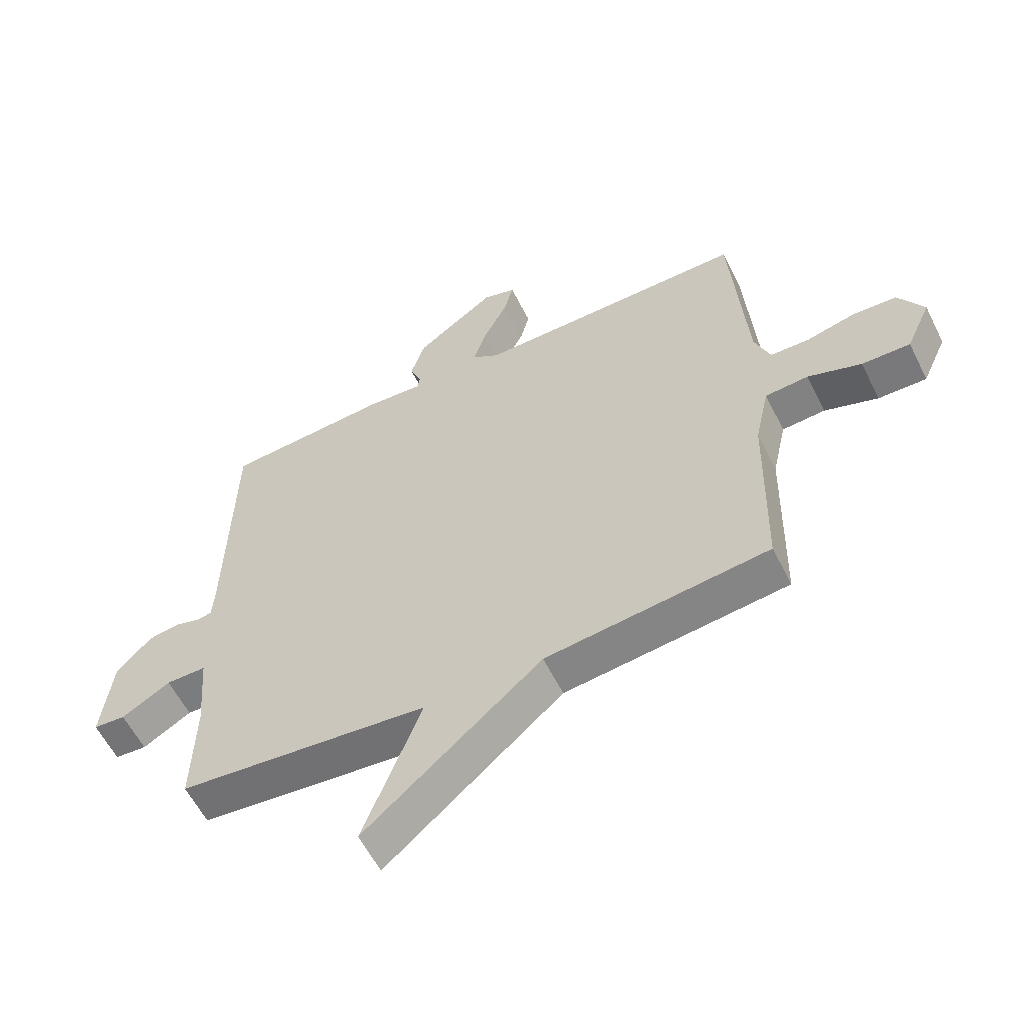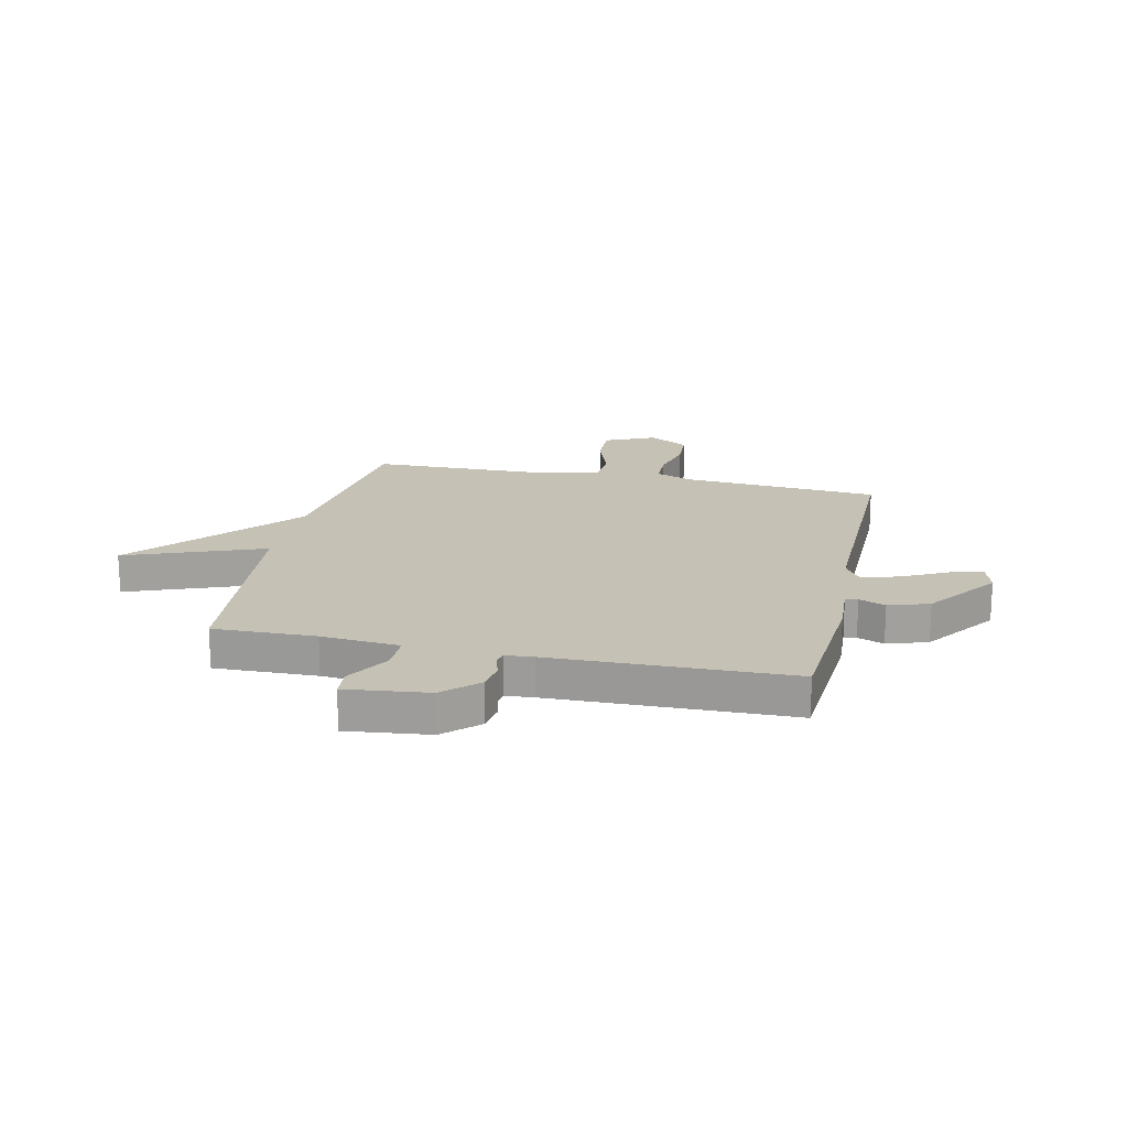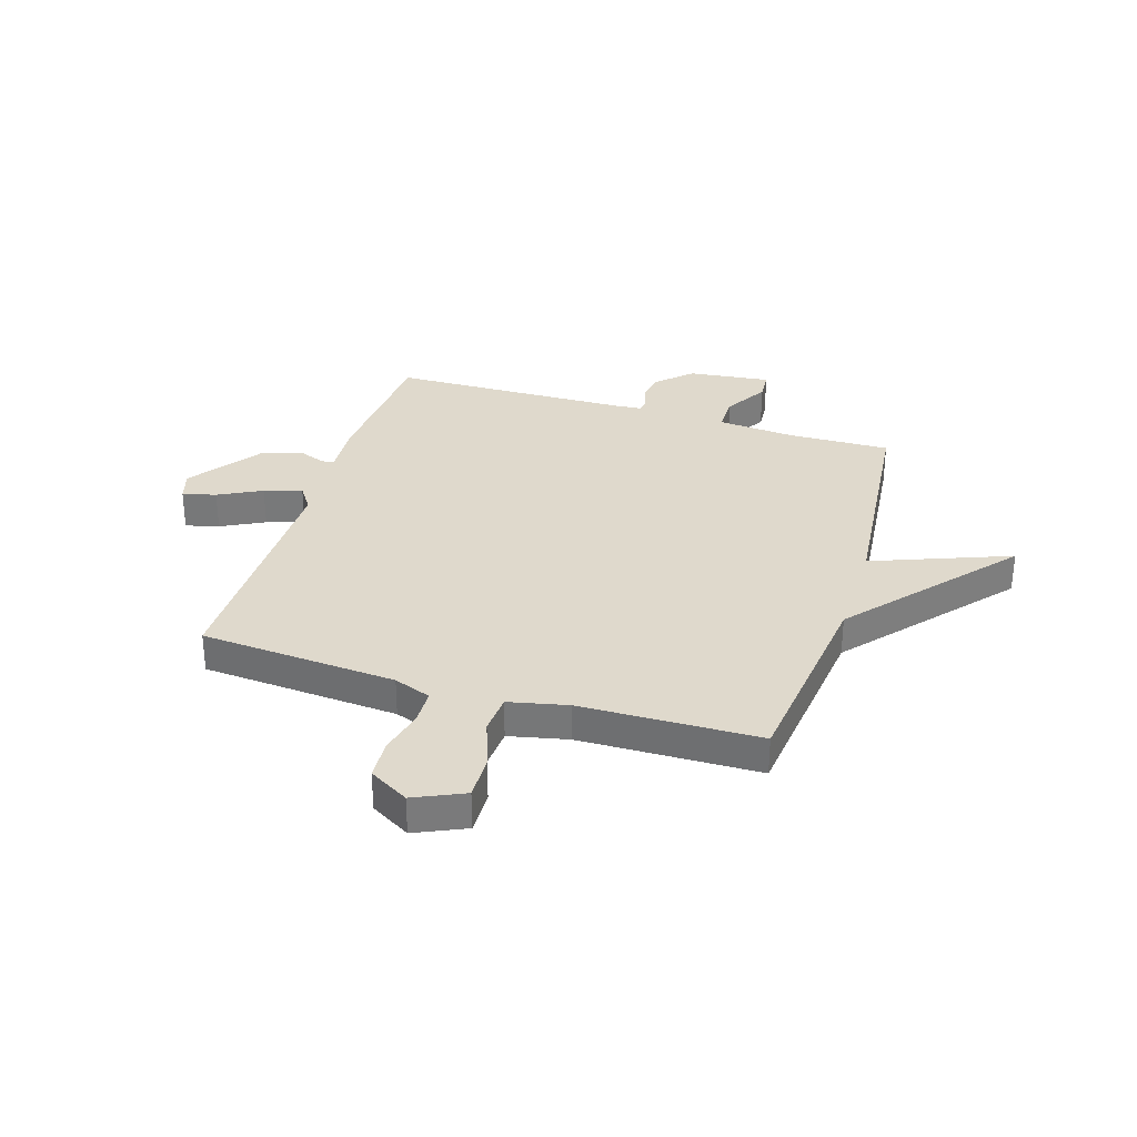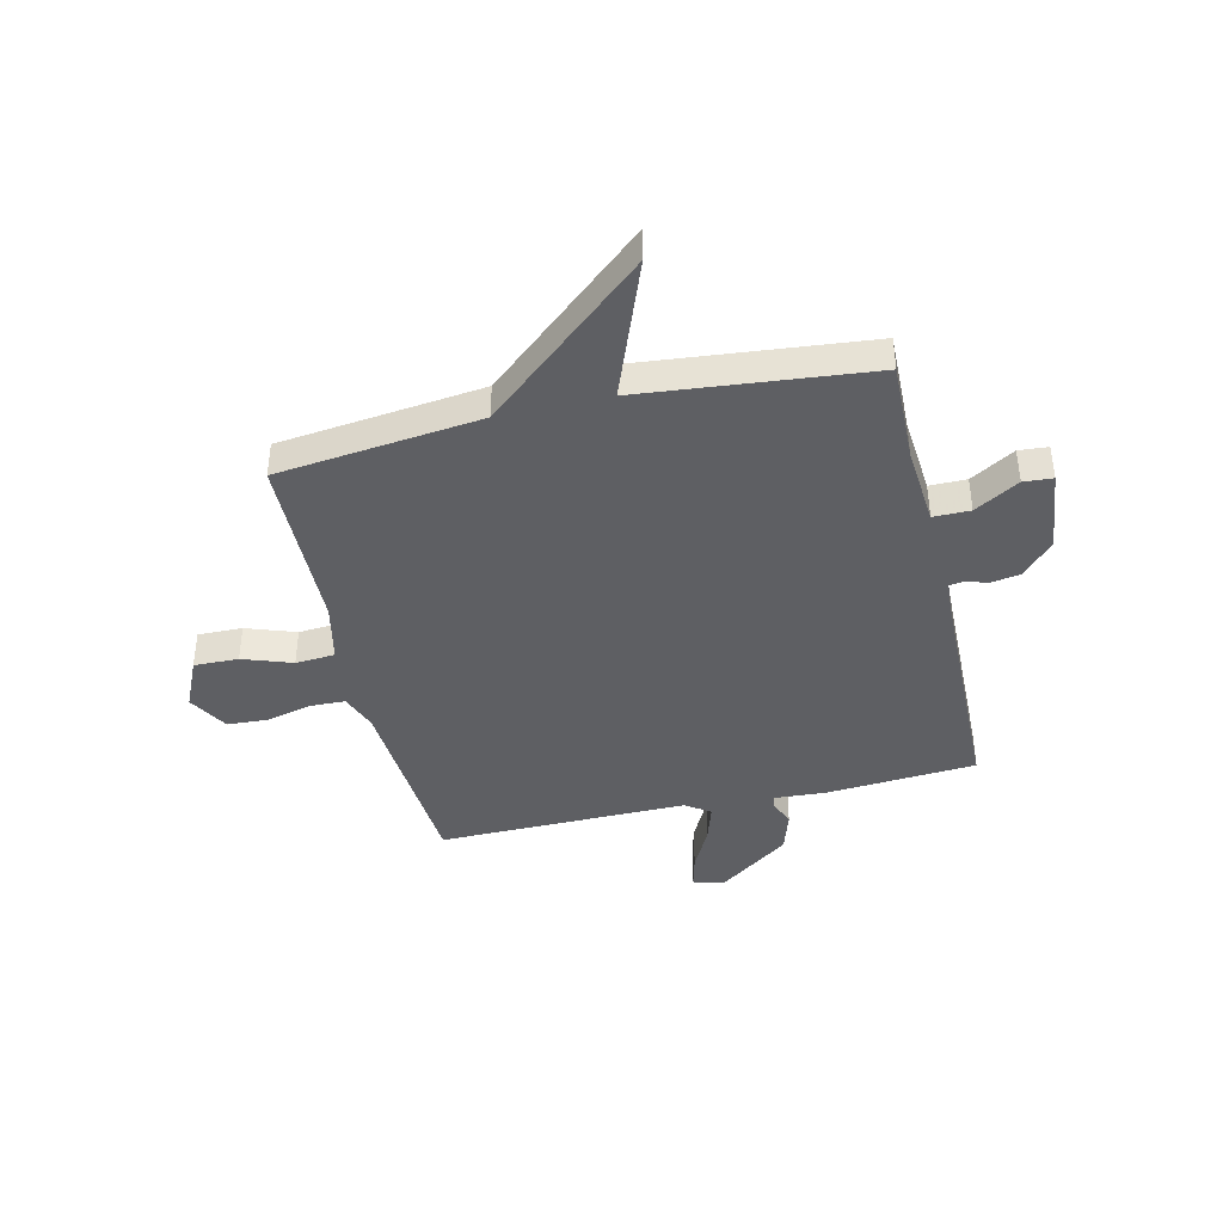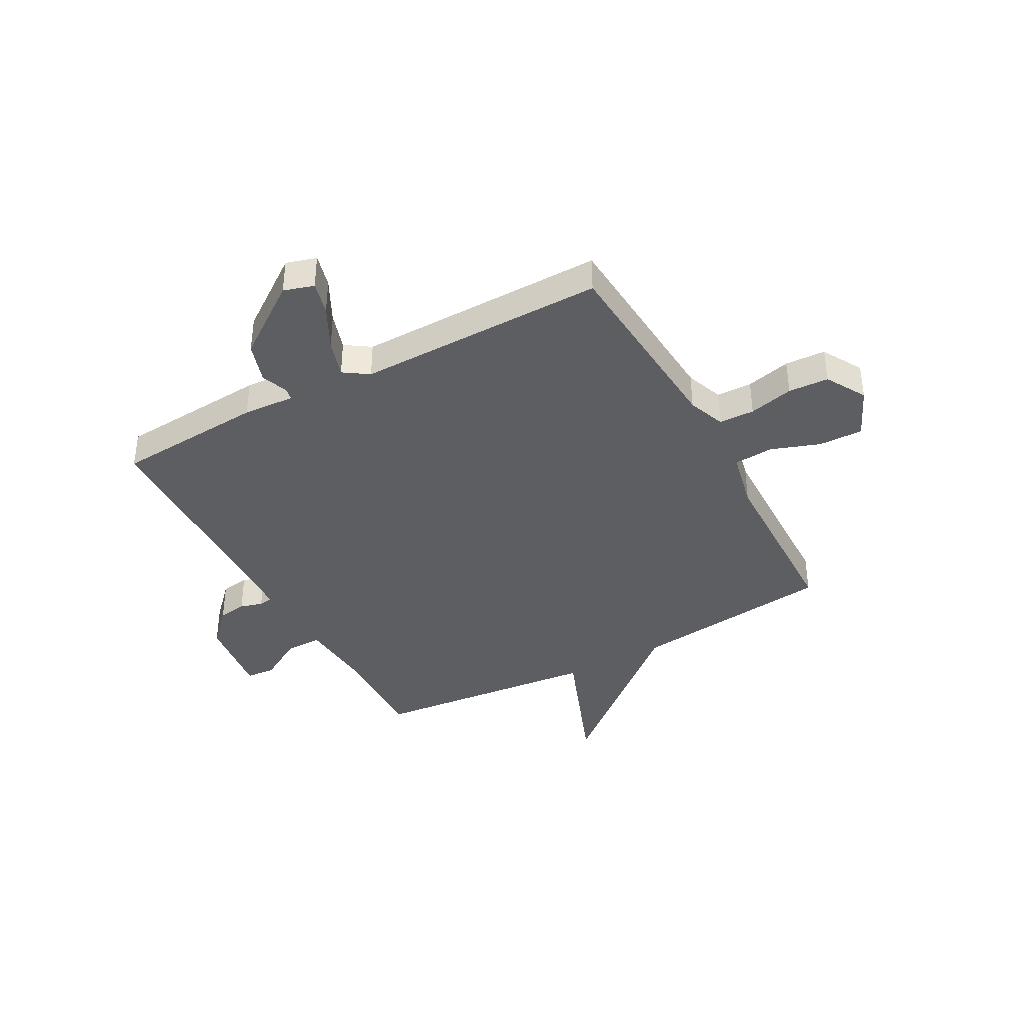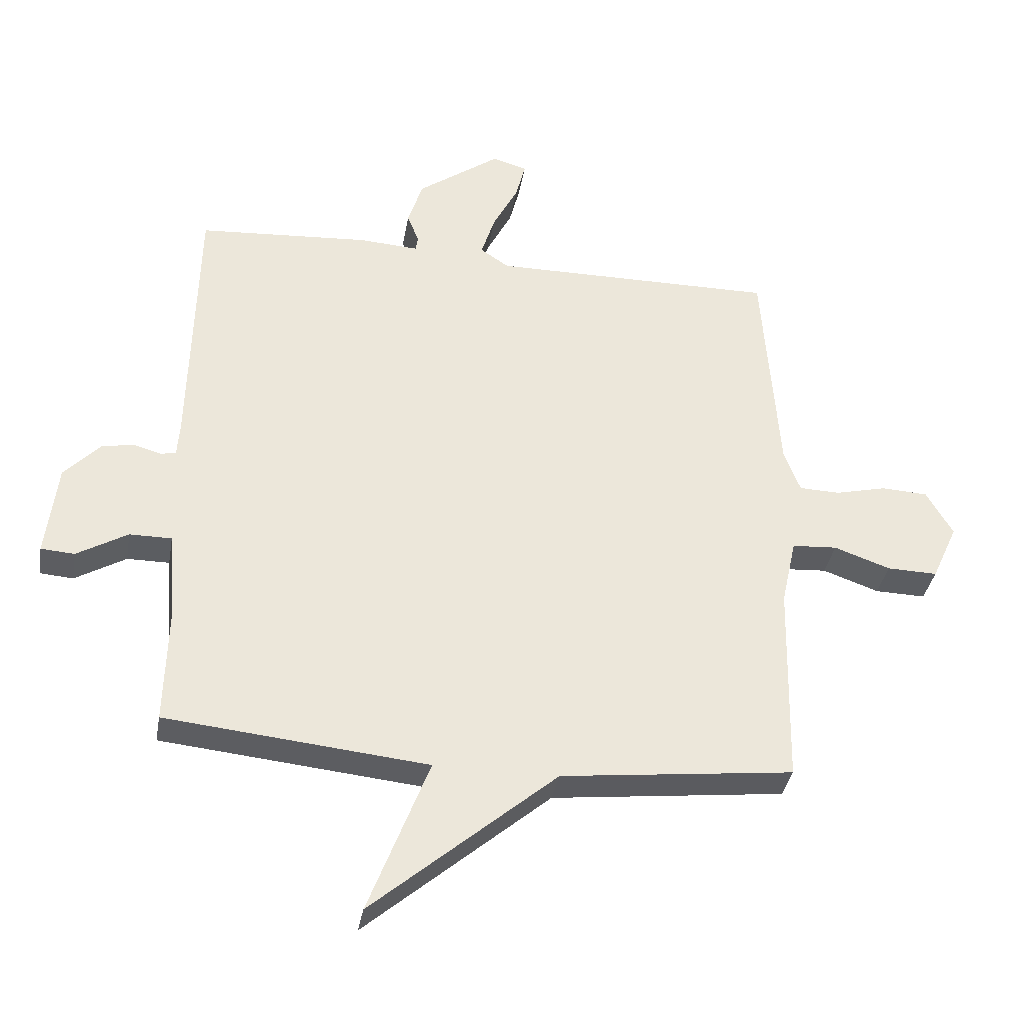
<metadata>
{"format":"obj","ext":"obj","renderer":"f3d","projection":"perspective","resolution":1024,"background":"white","views":[{"elev":-58.6,"azim":26.4,"up":"+Z"},{"elev":18.7,"azim":-77.5,"up":"+Y"},{"elev":32.3,"azim":107.3,"up":"+Y"},{"elev":-41.3,"azim":-166.8,"up":"+Y"},{"elev":-39.1,"azim":28.6,"up":"+Y"},{"elev":-35.8,"azim":-9.7,"up":"+Z"}]}
</metadata>
<code>
v 0.5 0.07 -0.5
v 0.123 0.07 -0.543
v -0.175 0.07 -0.798
v -0.077 0.07 -0.543
v -0.5 0.07 -0.5
v -0.495 0.07 -0.311
v -0.507 0.07 -0.166
v -0.575 0.07 -0.166
v -0.657 0.07 -0.214
v -0.711 0.07 -0.21
v -0.693 0.07 -0.057
v -0.634 0.07 0.005
v -0.581 0.07 0.013
v -0.539 0.07 0.001
v -0.514 0.07 0.005
v -0.51 0.07 0.058
v -0.5 0.07 0.5
v -0.223 0.07 0.519
v -0.127 0.07 0.513
v -0.123 0.07 0.536
v -0.142 0.07 0.585
v -0.118 0.07 0.66
v 0.016 0.07 0.757
v 0.072 0.07 0.74
v 0.056 0.07 0.678
v 0.015 0.07 0.598
v -0.007 0.07 0.528
v 0.039 0.07 0.497
v 0.5 0.07 0.5
v 0.526 0.07 0.135
v 0.552 0.07 0.066
v 0.618 0.07 0.064
v 0.701 0.07 0.084
v 0.776 0.07 0.08
v 0.819 0.07 0.006
v 0.777 0.07 -0.087
v 0.695 0.07 -0.085
v 0.604 0.07 -0.053
v 0.531 0.07 -0.058
v 0.507 0.07 -0.167
v 0.5 0 -0.5
v 0.123 0 -0.543
v -0.175 0 -0.798
v -0.077 0 -0.543
v -0.5 0 -0.5
v -0.495 0 -0.311
v -0.507 0 -0.166
v -0.575 0 -0.166
v -0.657 0 -0.214
v -0.711 0 -0.21
v -0.693 0 -0.057
v -0.634 0 0.005
v -0.581 0 0.013
v -0.539 0 0.001
v -0.514 0 0.005
v -0.51 0 0.058
v -0.5 0 0.5
v -0.223 0 0.519
v -0.127 0 0.513
v -0.123 0 0.536
v -0.142 0 0.585
v -0.118 0 0.66
v 0.016 0 0.757
v 0.072 0 0.74
v 0.056 0 0.678
v 0.015 0 0.598
v -0.007 0 0.528
v 0.039 0 0.497
v 0.5 0 0.5
v 0.526 0 0.135
v 0.552 0 0.066
v 0.618 0 0.064
v 0.701 0 0.084
v 0.776 0 0.08
v 0.819 0 0.006
v 0.777 0 -0.087
v 0.695 0 -0.085
v 0.604 0 -0.053
v 0.531 0 -0.058
v 0.507 0 -0.167
f 36 37 38
f 35 36 38
f 34 35 38
f 33 34 38
f 32 33 38
f 31 32 38 39
f 30 31 39 40
f 28 29 30 40
f 24 25 26
f 23 24 26
f 22 23 26
f 21 22 26
f 20 21 26
f 19 20 26 27
f 16 17 18 19
f 40 1 2
f 28 40 2
f 27 28 2
f 19 27 2
f 16 19 2
f 15 16 2
f 12 13 14
f 11 12 14
f 10 11 14
f 9 10 14
f 8 9 14
f 4 5 6
f 4 6 7
f 2 3 4
f 2 4 7
f 15 2 7
f 7 8 14 15
f 78 77 76
f 78 76 75
f 78 75 74
f 78 74 73
f 78 73 72
f 79 78 72 71
f 80 79 71 70
f 80 70 69 68
f 66 65 64
f 66 64 63
f 66 63 62
f 66 62 61
f 66 61 60
f 67 66 60 59
f 59 58 57 56
f 42 41 80
f 42 80 68
f 42 68 67
f 42 67 59
f 42 59 56
f 42 56 55
f 54 53 52
f 54 52 51
f 54 51 50
f 54 50 49
f 54 49 48
f 46 45 44
f 47 46 44
f 44 43 42
f 47 44 42
f 47 42 55
f 55 54 48 47
f 1 41 42 2
f 2 42 43 3
f 3 43 44 4
f 4 44 45 5
f 5 45 46 6
f 6 46 47 7
f 7 47 48 8
f 8 48 49 9
f 9 49 50 10
f 10 50 51 11
f 11 51 52 12
f 12 52 53 13
f 13 53 54 14
f 14 54 55 15
f 15 55 56 16
f 16 56 57 17
f 17 57 58 18
f 18 58 59 19
f 19 59 60 20
f 20 60 61 21
f 21 61 62 22
f 22 62 63 23
f 23 63 64 24
f 24 64 65 25
f 25 65 66 26
f 26 66 67 27
f 27 67 68 28
f 28 68 69 29
f 29 69 70 30
f 30 70 71 31
f 31 71 72 32
f 32 72 73 33
f 33 73 74 34
f 34 74 75 35
f 35 75 76 36
f 36 76 77 37
f 37 77 78 38
f 38 78 79 39
f 39 79 80 40
f 40 80 41 1

</code>
